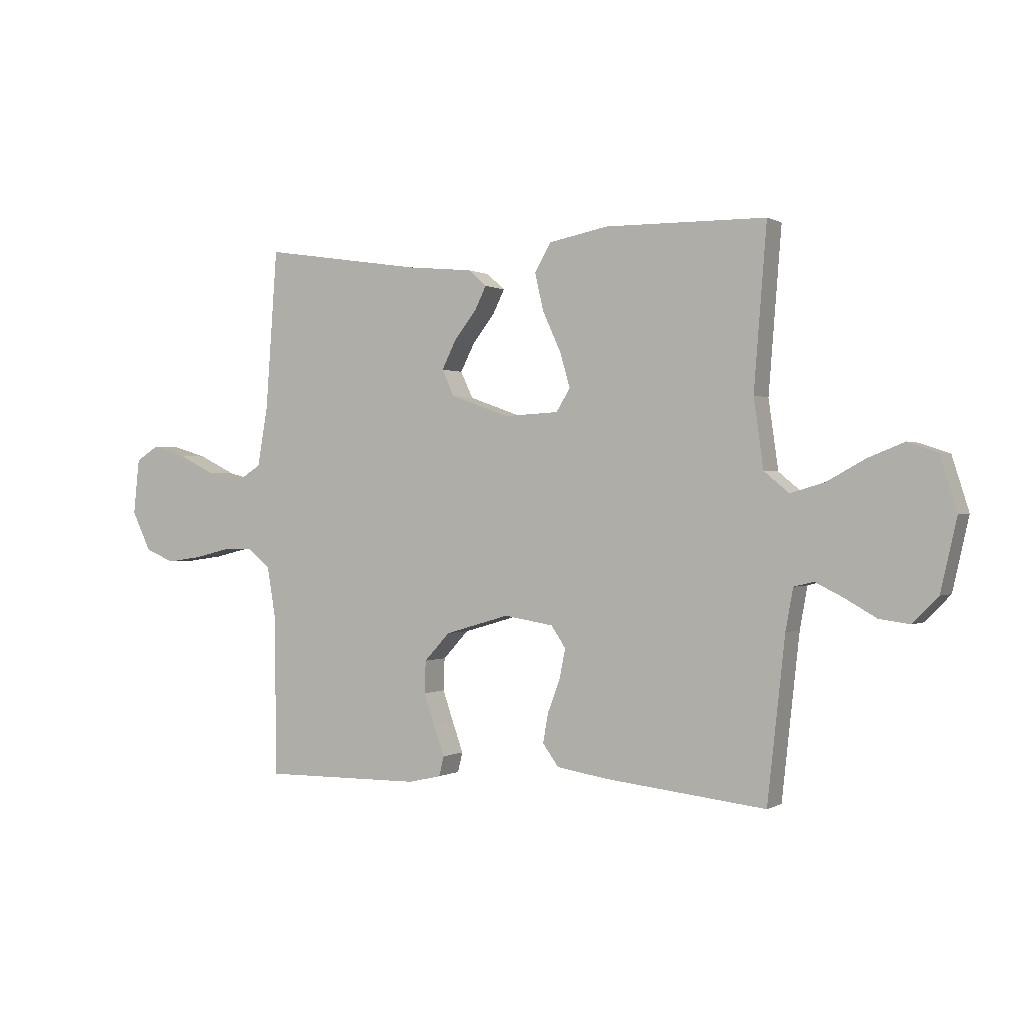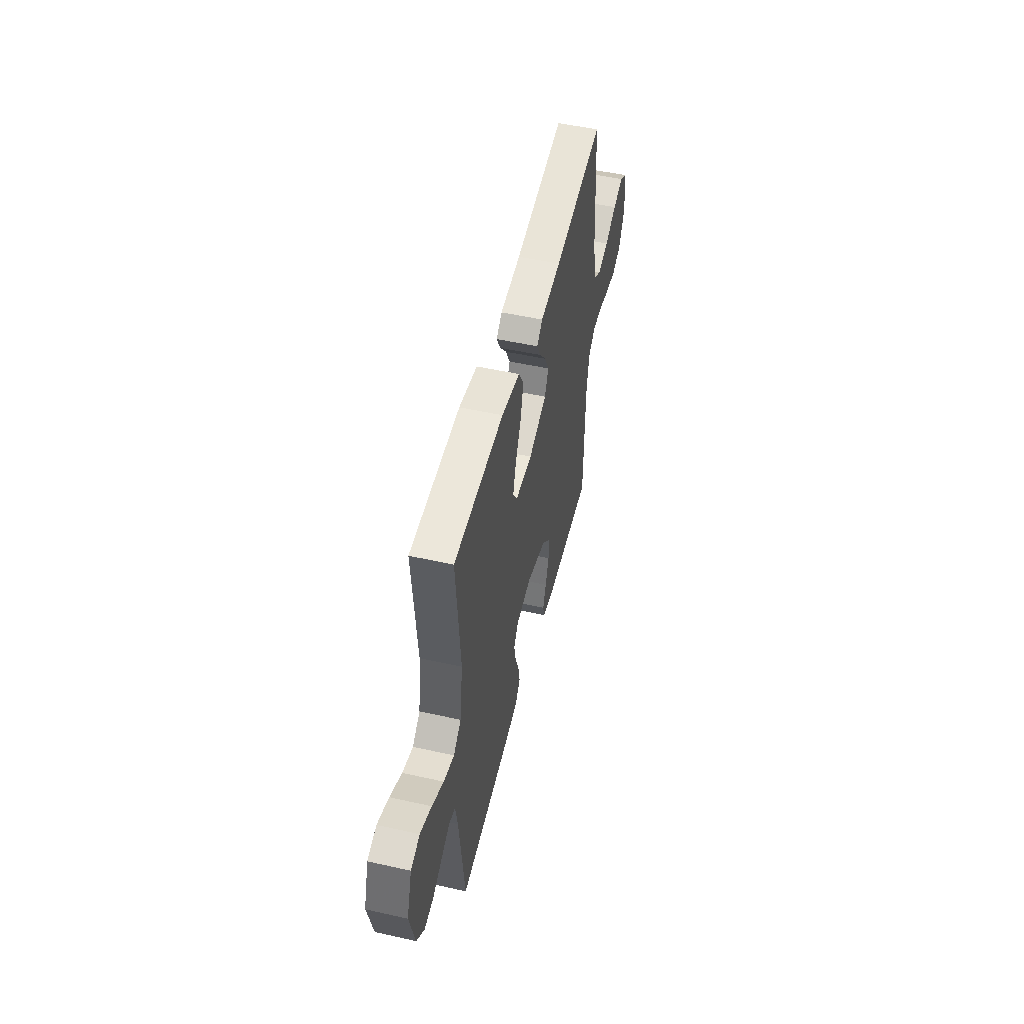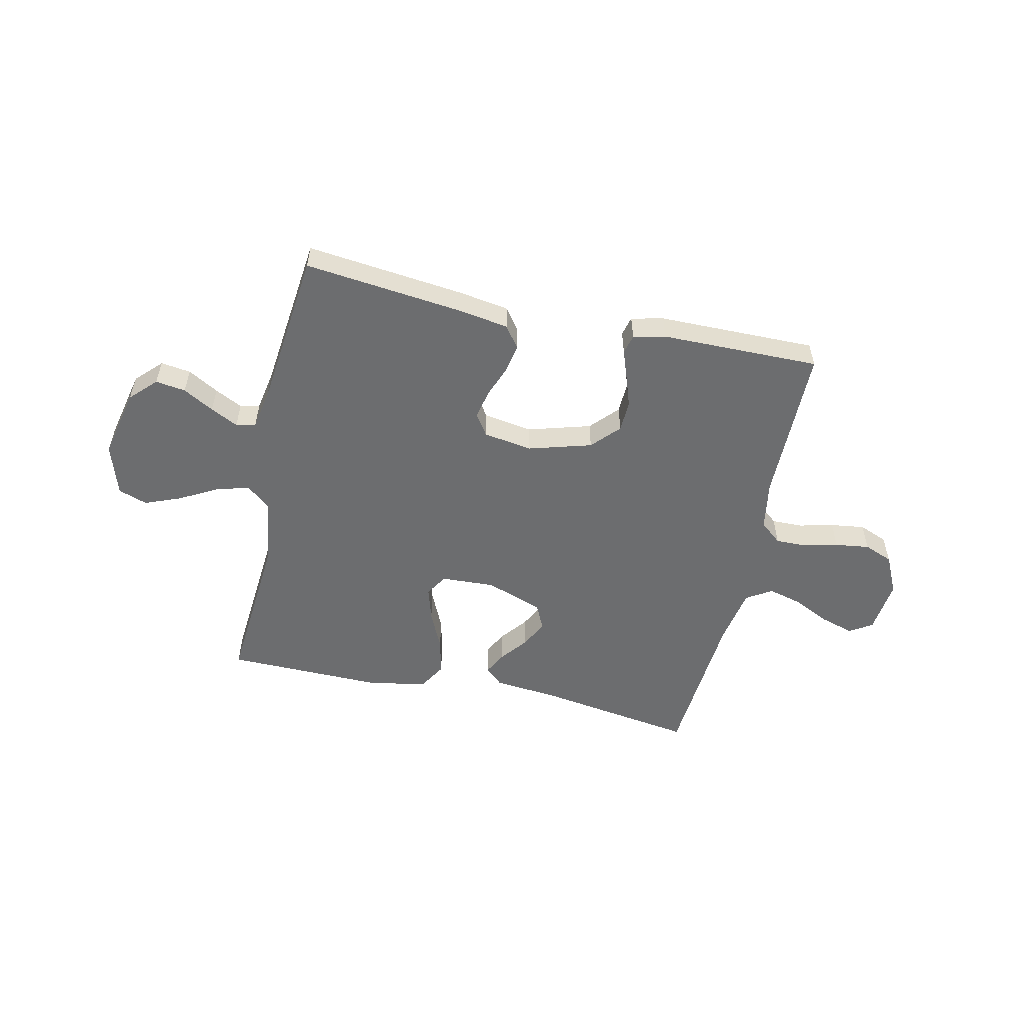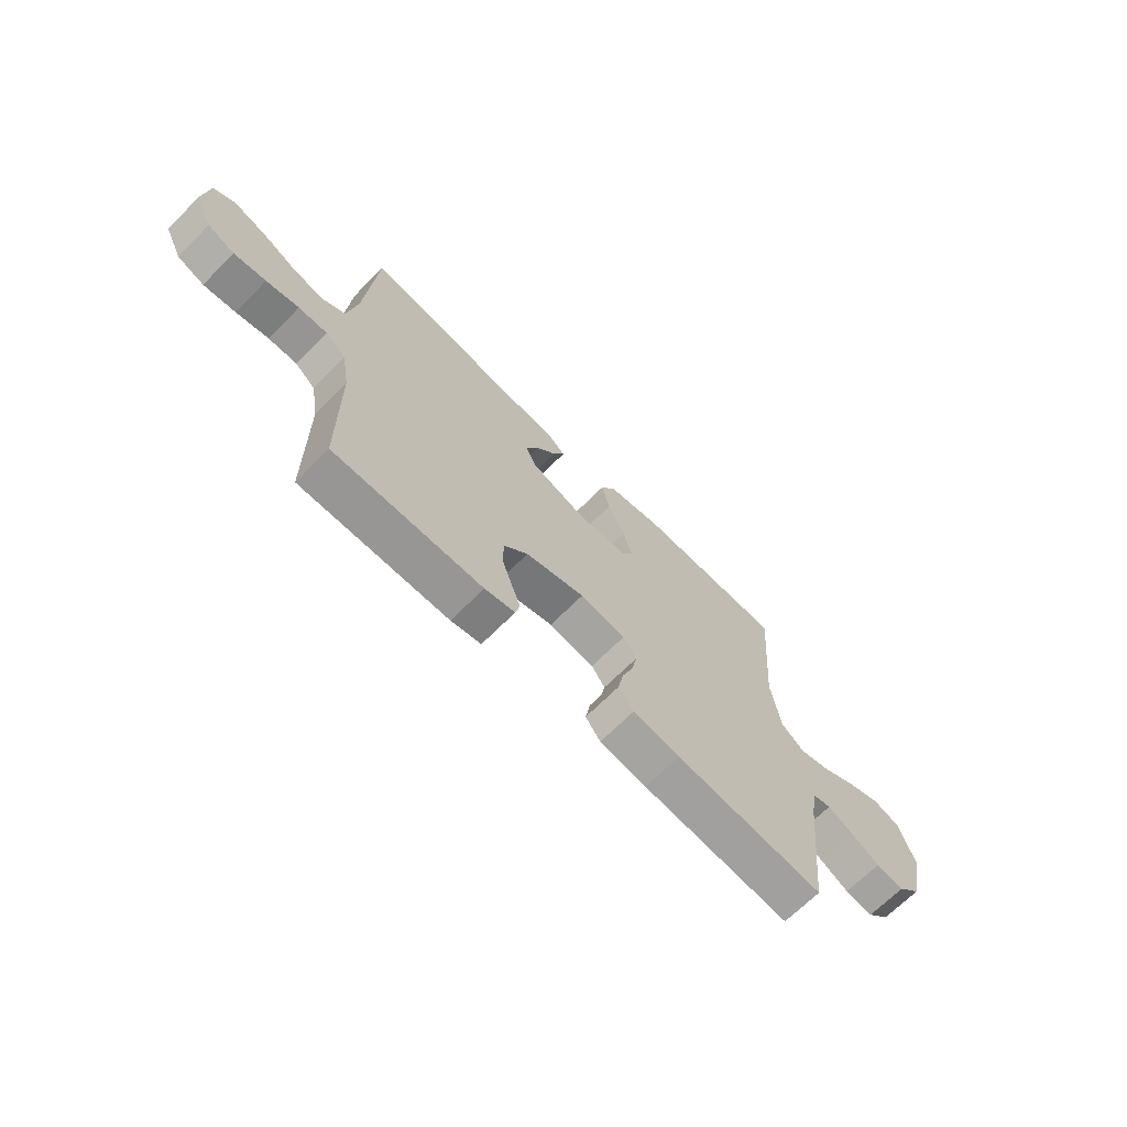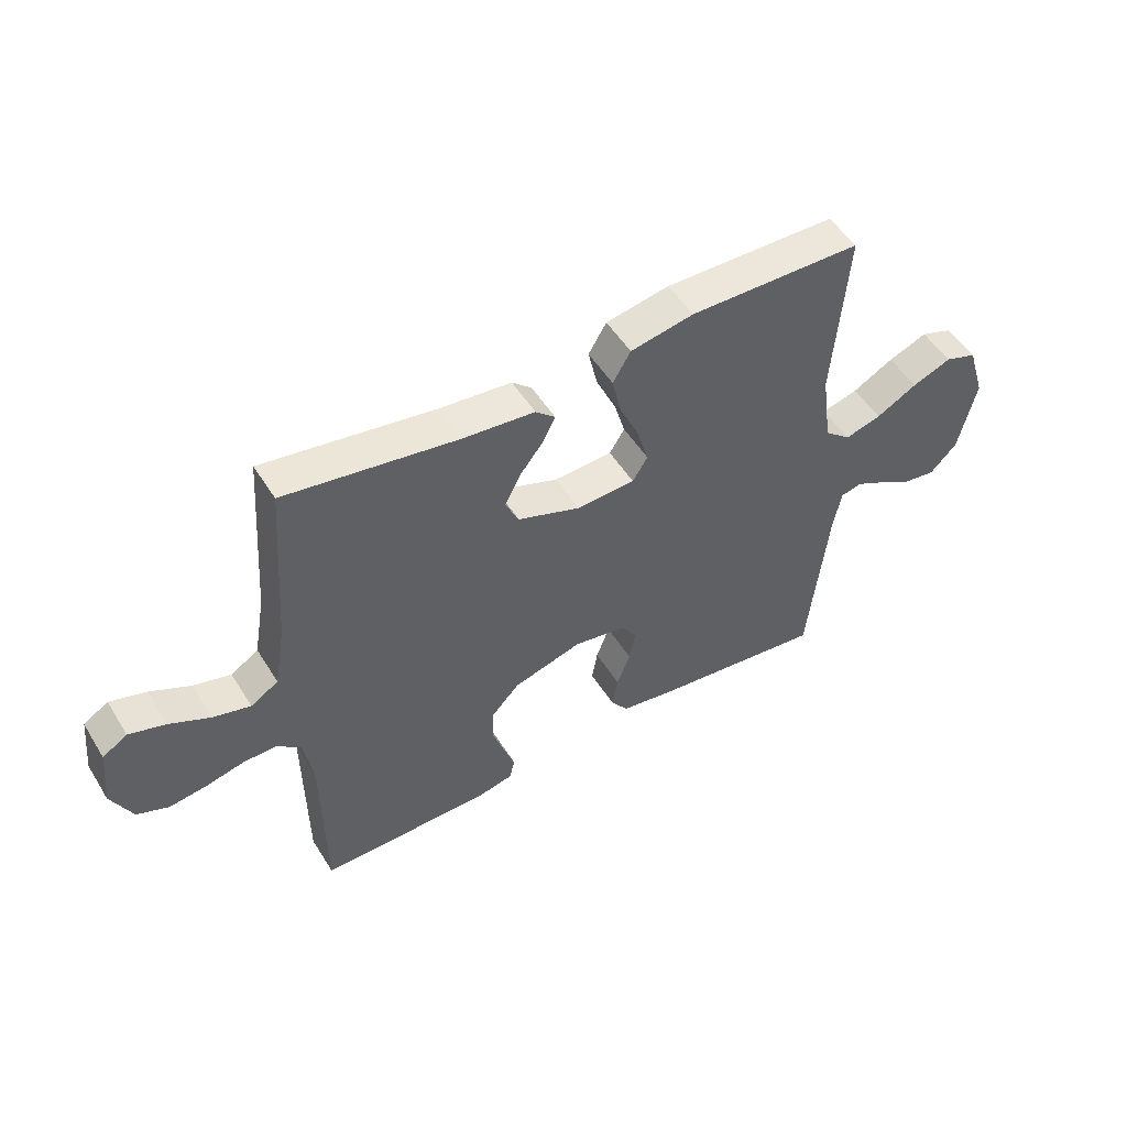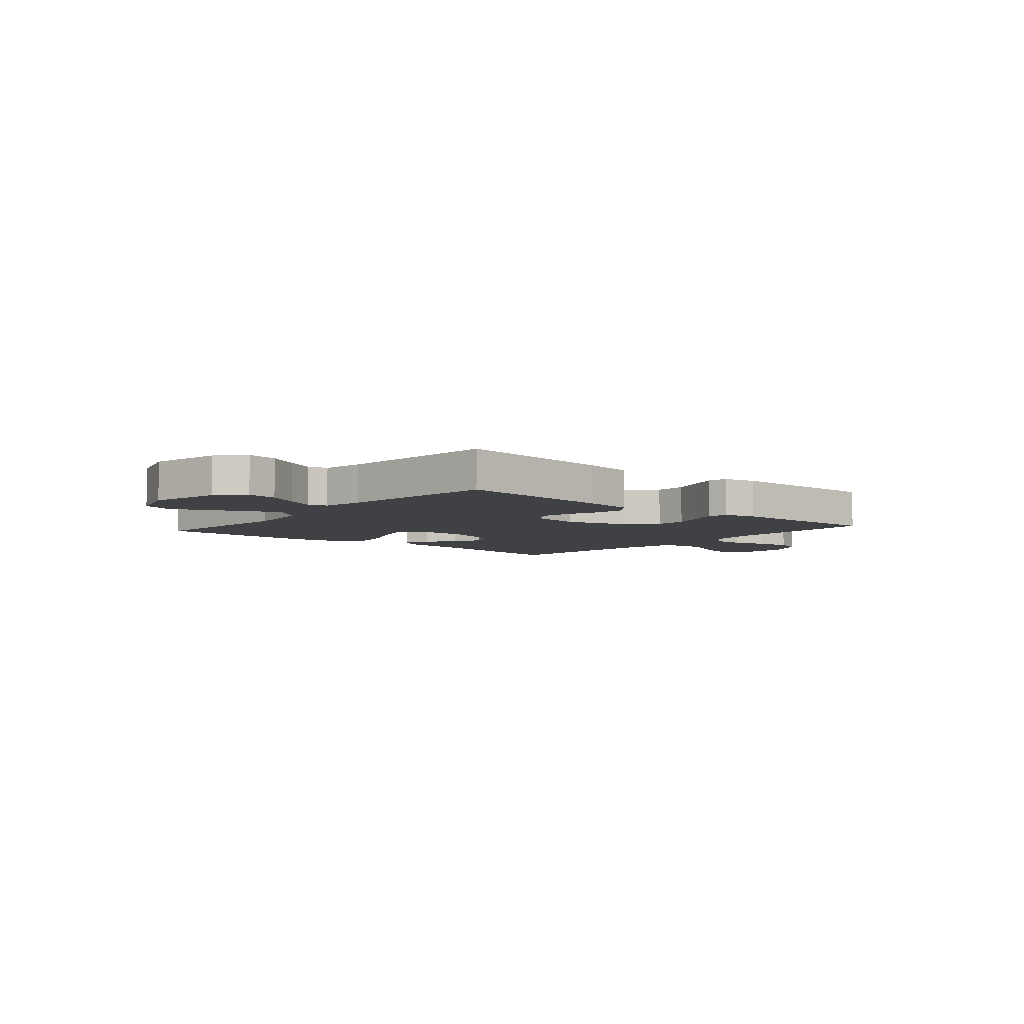
<metadata>
{"format":"obj","ext":"obj","renderer":"f3d","projection":"perspective","resolution":1024,"background":"white","views":[{"elev":0.1,"azim":28.0,"up":"+Z"},{"elev":51.2,"azim":103.7,"up":"+Z"},{"elev":-53.9,"azim":167.5,"up":"+Y"},{"elev":-68.2,"azim":-44.8,"up":"+Z"},{"elev":51.1,"azim":-31.0,"up":"+Z"},{"elev":-5.9,"azim":139.6,"up":"+Y"}]}
</metadata>
<code>
v 0.5 0.07 -0.5
v 0.2 0.07 -0.467
v 0.105 0.07 -0.452
v 0.075 0.07 -0.411
v 0.085 0.07 -0.356
v 0.108 0.07 -0.295
v 0.119 0.07 -0.24
v 0.092 0.07 -0.2
v 0 0.07 -0.185
v -0.12 0.07 -0.22
v -0.168 0.07 -0.272
v -0.17 0.07 -0.332
v -0.149 0.07 -0.393
v -0.13 0.07 -0.446
v -0.139 0.07 -0.483
v -0.2 0.07 -0.497
v -0.5 0.07 -0.5
v -0.503 0.07 -0.2
v -0.519 0.07 -0.105
v -0.561 0.07 -0.07
v -0.619 0.07 -0.071
v -0.685 0.07 -0.087
v -0.75 0.07 -0.096
v -0.805 0.07 -0.074
v -0.841 0.07 0
v -0.83 0.07 0.104
v -0.787 0.07 0.131
v -0.724 0.07 0.112
v -0.654 0.07 0.078
v -0.589 0.07 0.061
v -0.541 0.07 0.091
v -0.522 0.07 0.2
v -0.5 0.07 0.5
v -0.2 0.07 0.454
v -0.076 0.07 0.442
v -0.042 0.07 0.412
v -0.064 0.07 0.368
v -0.105 0.07 0.316
v -0.132 0.07 0.263
v -0.109 0.07 0.214
v 0 0.07 0.175
v 0.102 0.07 0.18
v 0.128 0.07 0.222
v 0.109 0.07 0.287
v 0.075 0.07 0.361
v 0.059 0.07 0.431
v 0.09 0.07 0.483
v 0.2 0.07 0.504
v 0.5 0.07 0.5
v 0.476 0.07 0.2
v 0.494 0.07 0.072
v 0.54 0.07 0.034
v 0.603 0.07 0.052
v 0.674 0.07 0.091
v 0.742 0.07 0.118
v 0.797 0.07 0.099
v 0.828 0.07 0
v 0.798 0.07 -0.133
v 0.751 0.07 -0.181
v 0.694 0.07 -0.173
v 0.636 0.07 -0.14
v 0.584 0.07 -0.114
v 0.547 0.07 -0.123
v 0.533 0.07 -0.2
v 0.5 0 -0.5
v 0.2 0 -0.467
v 0.105 0 -0.452
v 0.075 0 -0.411
v 0.085 0 -0.356
v 0.108 0 -0.295
v 0.119 0 -0.24
v 0.092 0 -0.2
v 0 0 -0.185
v -0.12 0 -0.22
v -0.168 0 -0.272
v -0.17 0 -0.332
v -0.149 0 -0.393
v -0.13 0 -0.446
v -0.139 0 -0.483
v -0.2 0 -0.497
v -0.5 0 -0.5
v -0.503 0 -0.2
v -0.519 0 -0.105
v -0.561 0 -0.07
v -0.619 0 -0.071
v -0.685 0 -0.087
v -0.75 0 -0.096
v -0.805 0 -0.074
v -0.841 0 0
v -0.83 0 0.104
v -0.787 0 0.131
v -0.724 0 0.112
v -0.654 0 0.078
v -0.589 0 0.061
v -0.541 0 0.091
v -0.522 0 0.2
v -0.5 0 0.5
v -0.2 0 0.454
v -0.076 0 0.442
v -0.042 0 0.412
v -0.064 0 0.368
v -0.105 0 0.316
v -0.132 0 0.263
v -0.109 0 0.214
v 0 0 0.175
v 0.102 0 0.18
v 0.128 0 0.222
v 0.109 0 0.287
v 0.075 0 0.361
v 0.059 0 0.431
v 0.09 0 0.483
v 0.2 0 0.504
v 0.5 0 0.5
v 0.476 0 0.2
v 0.494 0 0.072
v 0.54 0 0.034
v 0.603 0 0.052
v 0.674 0 0.091
v 0.742 0 0.118
v 0.797 0 0.099
v 0.828 0 0
v 0.798 0 -0.133
v 0.751 0 -0.181
v 0.694 0 -0.173
v 0.636 0 -0.14
v 0.584 0 -0.114
v 0.547 0 -0.123
v 0.533 0 -0.2
f 59 60 61
f 58 59 61
f 57 58 61
f 56 57 61
f 55 56 61
f 54 55 61
f 53 54 61
f 52 53 61 62
f 51 52 62 63
f 48 49 50
f 47 48 50
f 46 47 50
f 45 46 50
f 44 45 50
f 43 44 50 51
f 51 63 64
f 43 51 64
f 42 43 64
f 36 37 38
f 35 36 38
f 34 35 38
f 34 38 39
f 33 34 39
f 32 33 39
f 31 32 39 40
f 27 28 29
f 26 27 29
f 25 26 29
f 24 25 29
f 23 24 29
f 22 23 29
f 21 22 29
f 20 21 29 30
f 31 40 41
f 30 31 41
f 20 30 41
f 19 20 41
f 16 17 18
f 15 16 18
f 14 15 18
f 13 14 18
f 4 5 6
f 3 4 6
f 2 3 6
f 1 2 6
f 64 1 6
f 64 6 7
f 42 64 7 8
f 41 42 8 9
f 19 41 9 10
f 12 13 18 19
f 11 12 19
f 10 11 19
f 125 124 123
f 125 123 122
f 125 122 121
f 125 121 120
f 125 120 119
f 125 119 118
f 125 118 117
f 126 125 117 116
f 127 126 116 115
f 114 113 112
f 114 112 111
f 114 111 110
f 114 110 109
f 114 109 108
f 115 114 108 107
f 128 127 115
f 128 115 107
f 128 107 106
f 102 101 100
f 102 100 99
f 102 99 98
f 103 102 98
f 103 98 97
f 103 97 96
f 104 103 96 95
f 93 92 91
f 93 91 90
f 93 90 89
f 93 89 88
f 93 88 87
f 93 87 86
f 93 86 85
f 94 93 85 84
f 105 104 95
f 105 95 94
f 105 94 84
f 105 84 83
f 82 81 80
f 82 80 79
f 82 79 78
f 82 78 77
f 70 69 68
f 70 68 67
f 70 67 66
f 70 66 65
f 70 65 128
f 71 70 128
f 72 71 128 106
f 73 72 106 105
f 74 73 105 83
f 83 82 77 76
f 83 76 75
f 83 75 74
f 1 65 66 2
f 2 66 67 3
f 3 67 68 4
f 4 68 69 5
f 5 69 70 6
f 6 70 71 7
f 7 71 72 8
f 8 72 73 9
f 9 73 74 10
f 10 74 75 11
f 11 75 76 12
f 12 76 77 13
f 13 77 78 14
f 14 78 79 15
f 15 79 80 16
f 16 80 81 17
f 17 81 82 18
f 18 82 83 19
f 19 83 84 20
f 20 84 85 21
f 21 85 86 22
f 22 86 87 23
f 23 87 88 24
f 24 88 89 25
f 25 89 90 26
f 26 90 91 27
f 27 91 92 28
f 28 92 93 29
f 29 93 94 30
f 30 94 95 31
f 31 95 96 32
f 32 96 97 33
f 33 97 98 34
f 34 98 99 35
f 35 99 100 36
f 36 100 101 37
f 37 101 102 38
f 38 102 103 39
f 39 103 104 40
f 40 104 105 41
f 41 105 106 42
f 42 106 107 43
f 43 107 108 44
f 44 108 109 45
f 45 109 110 46
f 46 110 111 47
f 47 111 112 48
f 48 112 113 49
f 49 113 114 50
f 50 114 115 51
f 51 115 116 52
f 52 116 117 53
f 53 117 118 54
f 54 118 119 55
f 55 119 120 56
f 56 120 121 57
f 57 121 122 58
f 58 122 123 59
f 59 123 124 60
f 60 124 125 61
f 61 125 126 62
f 62 126 127 63
f 63 127 128 64
f 64 128 65 1

</code>
